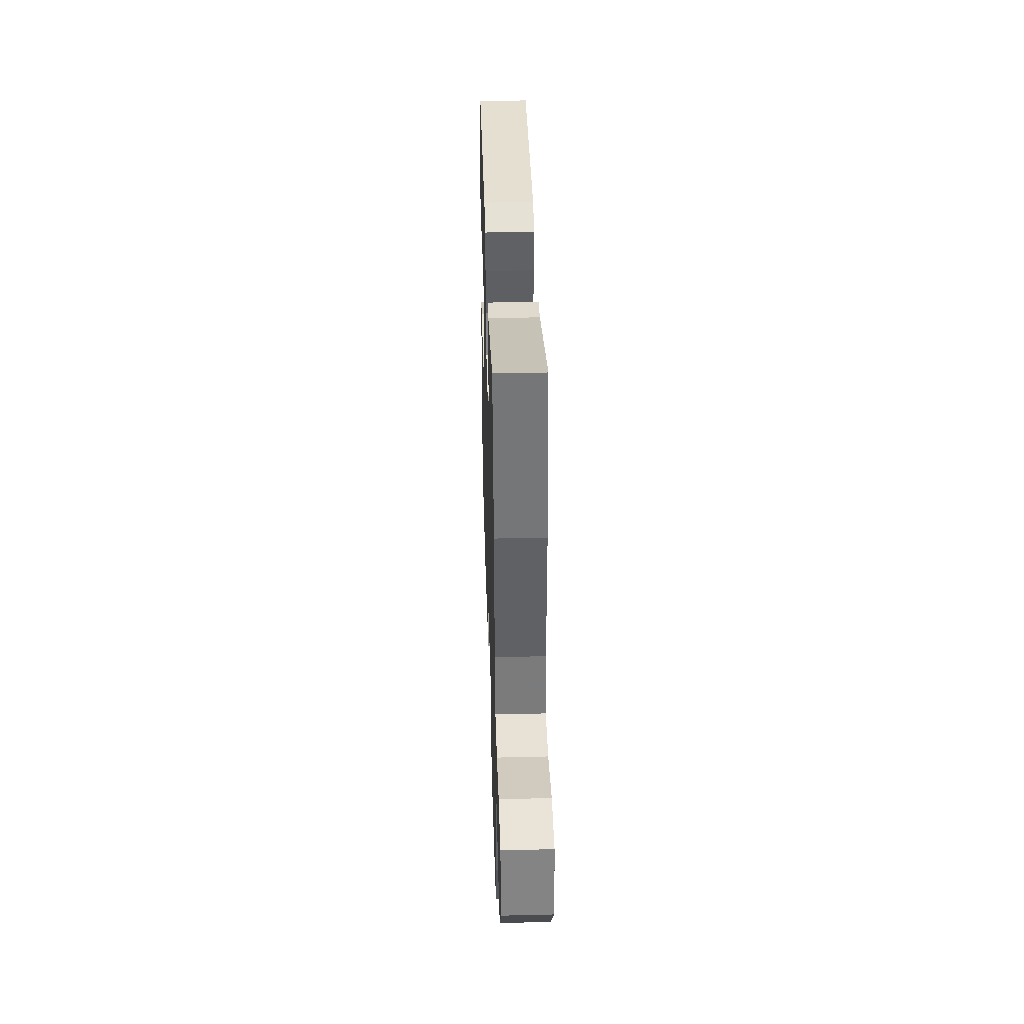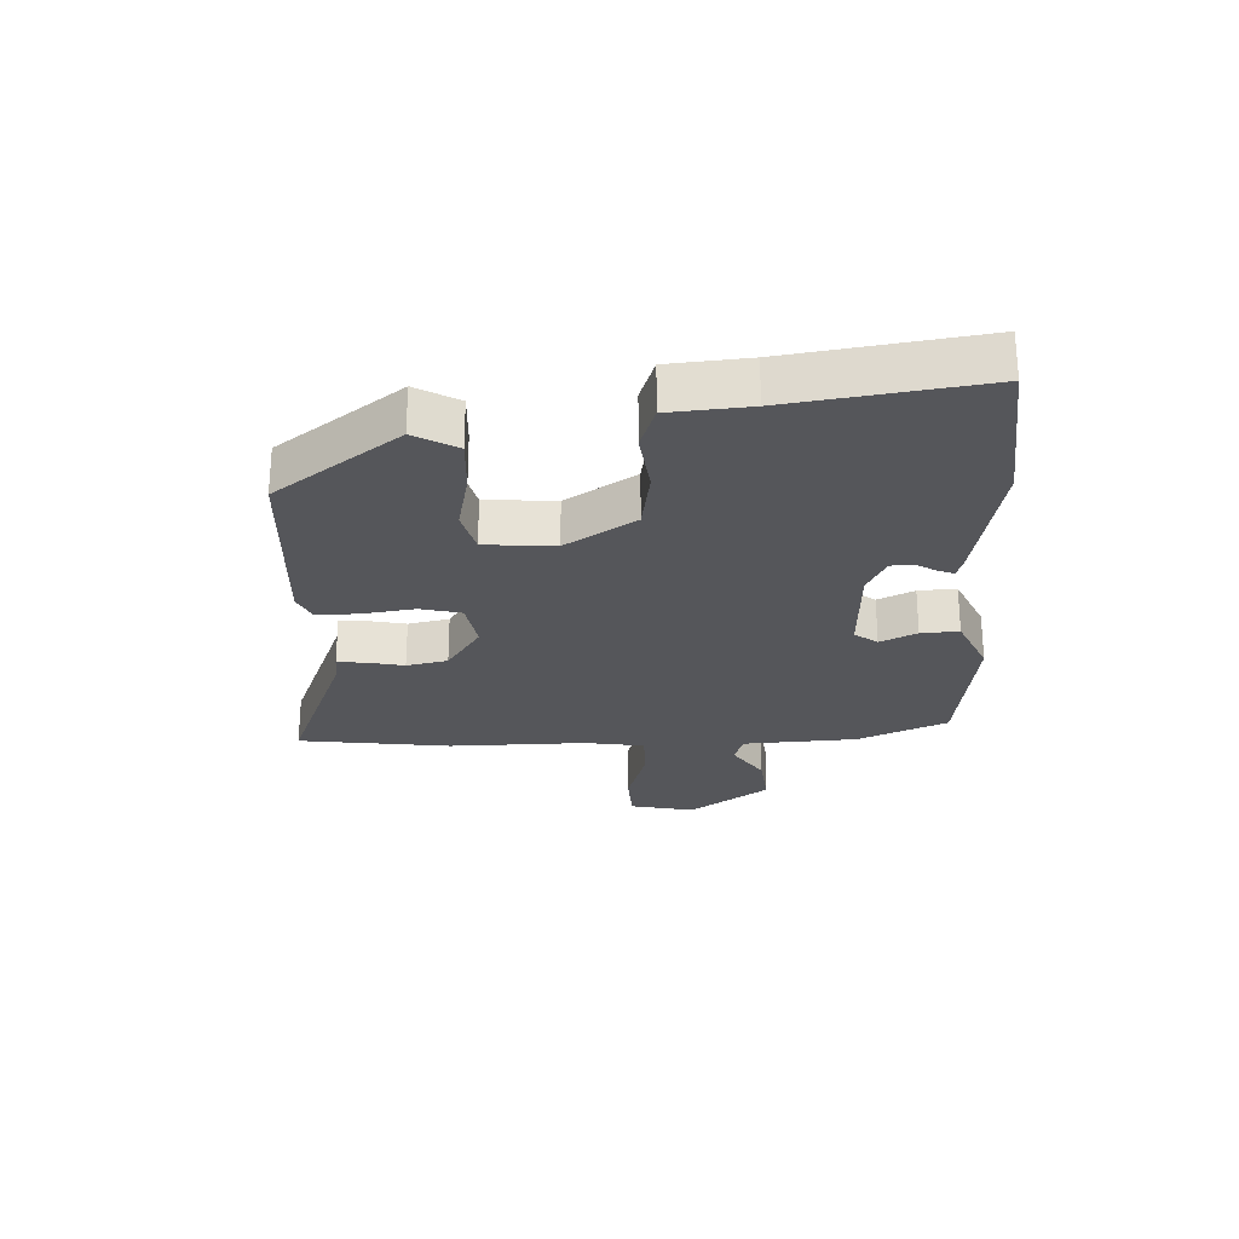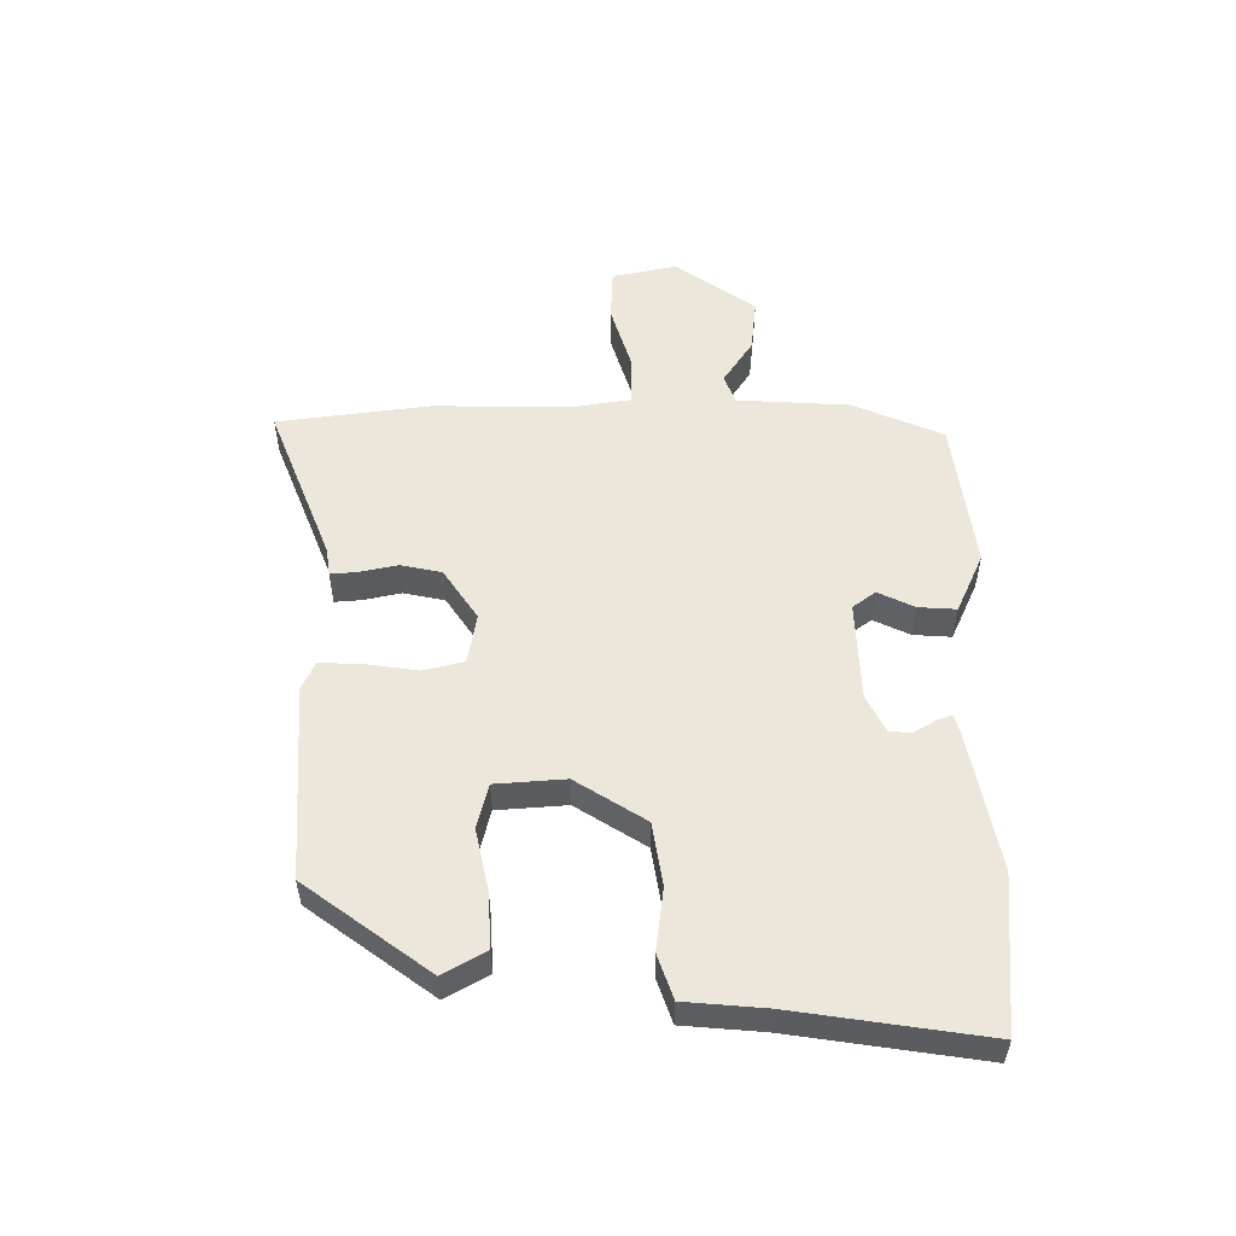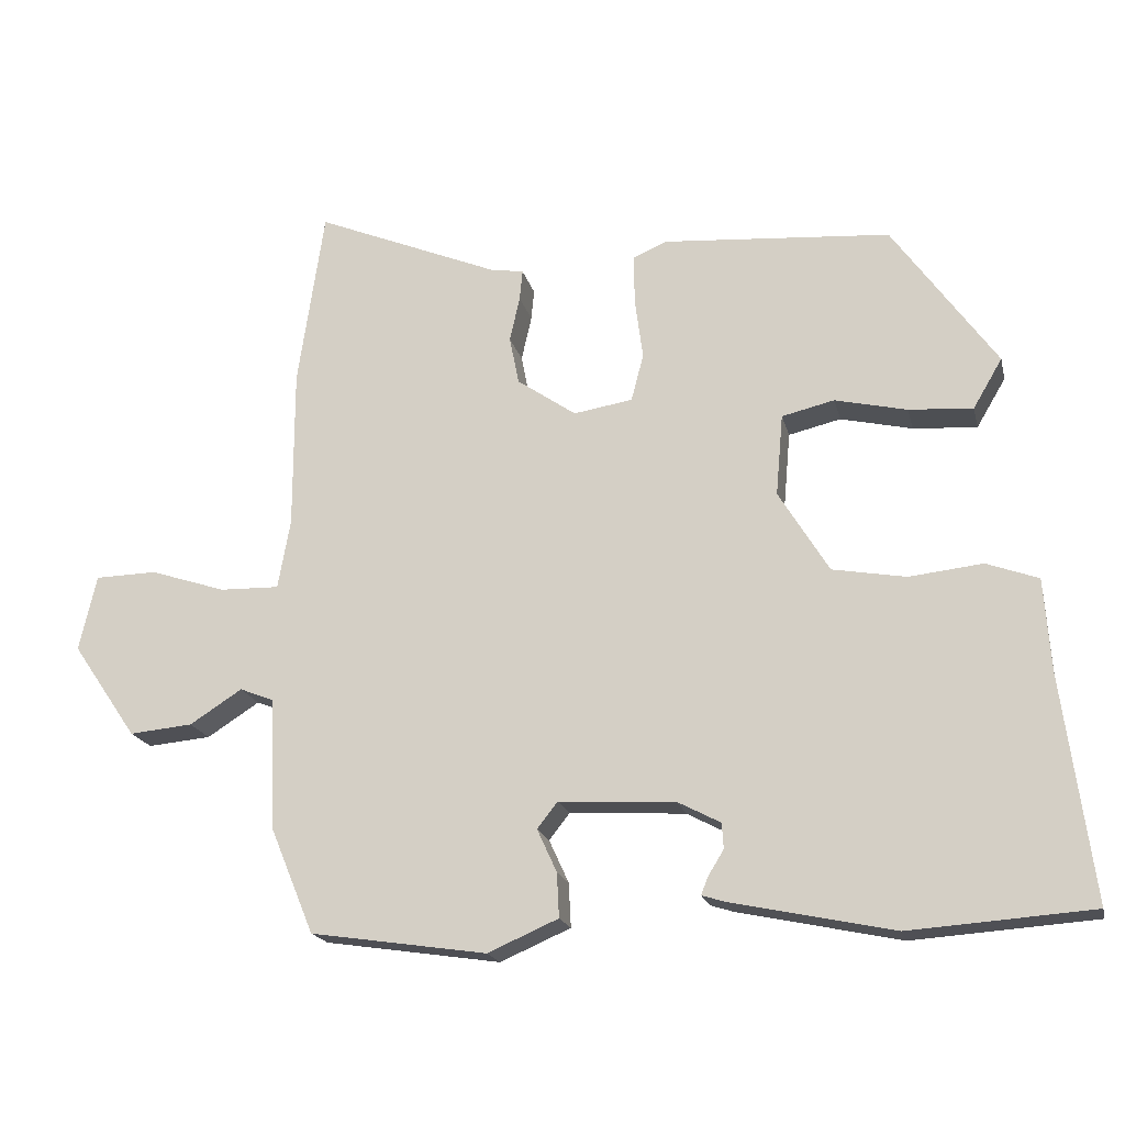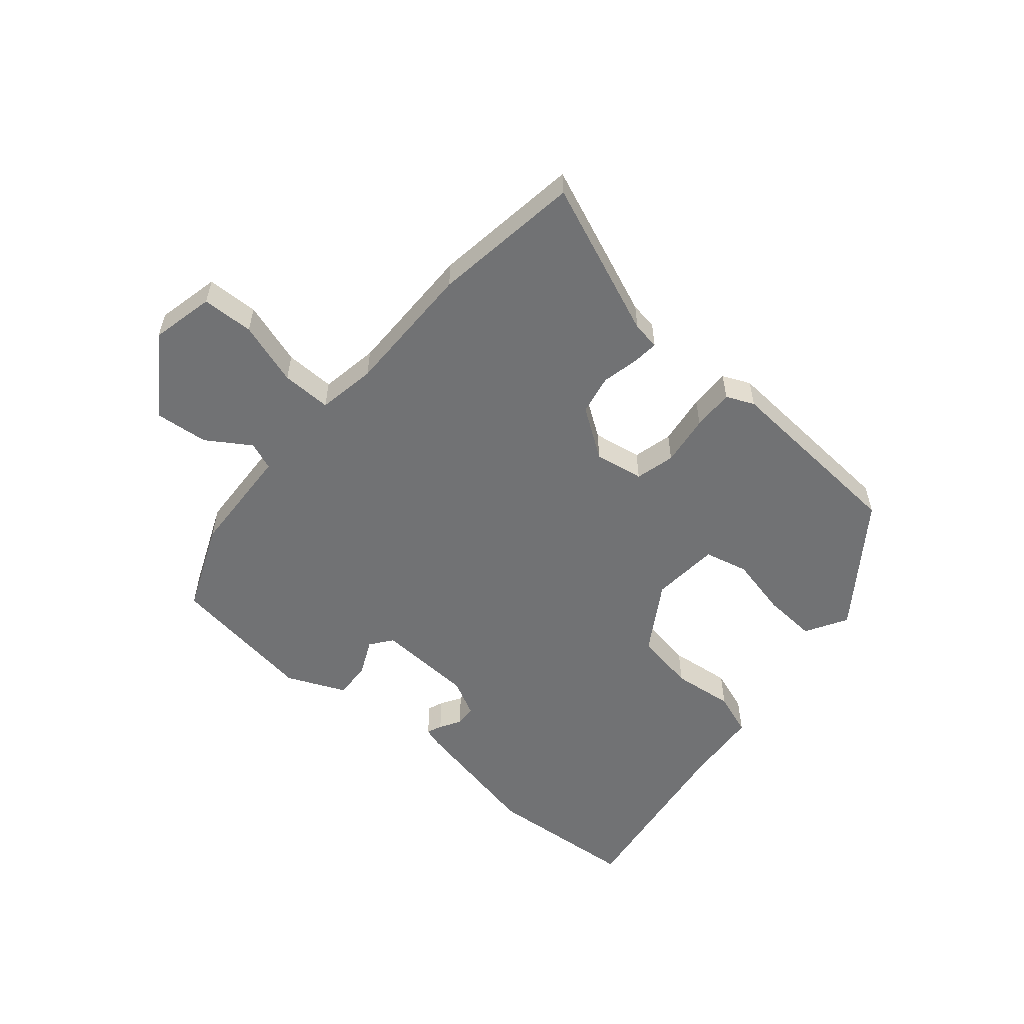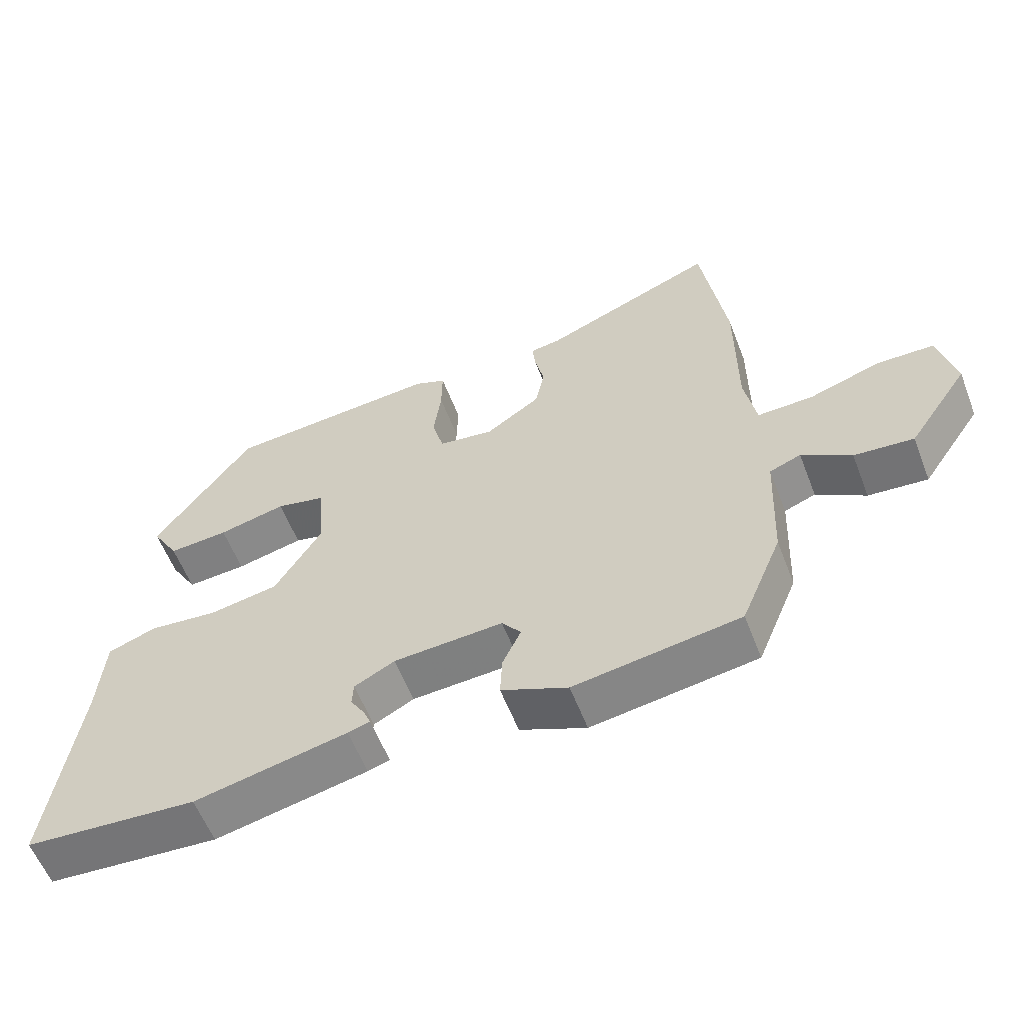
<metadata>
{"format":"obj","ext":"obj","renderer":"f3d","projection":"perspective","resolution":1024,"background":"white","views":[{"elev":41.8,"azim":-91.7,"up":"+Z"},{"elev":-25.9,"azim":93.3,"up":"+Y"},{"elev":53.8,"azim":90.7,"up":"+Y"},{"elev":-18.8,"azim":13.0,"up":"+Z"},{"elev":-55.5,"azim":-40.0,"up":"+Y"},{"elev":-58.5,"azim":-158.9,"up":"+Z"}]}
</metadata>
<code>
v -0.526 0.07 0.322
v -0.49 0.07 0.567
v -0.236 0.07 0.462
v -0.191 0.07 0.455
v -0.195 0.07 0.413
v -0.209 0.07 0.351
v -0.196 0.07 0.285
v -0.115 0.07 0.229
v -0.034 0.07 0.242
v -0.017 0.07 0.307
v -0.028 0.07 0.391
v -0.029 0.07 0.459
v 0.017 0.07 0.479
v 0.331 0.07 0.455
v 0.474 0.07 0.254
v 0.434 0.07 0.186
v 0.346 0.07 0.192
v 0.247 0.07 0.215
v 0.175 0.07 0.198
v 0.165 0.07 0.086
v 0.234 0.07 -0.027
v 0.335 0.07 -0.045
v 0.436 0.07 -0.034
v 0.507 0.07 -0.06
v 0.516 0.07 -0.188
v 0.557 0.07 -0.496
v 0.306 0.07 -0.514
v 0.083 0.07 -0.467
v 0.051 0.07 -0.457
v 0.061 0.07 -0.432
v 0.082 0.07 -0.398
v 0.08 0.07 -0.363
v 0.021 0.07 -0.332
v -0.139 0.07 -0.323
v -0.167 0.07 -0.359
v -0.14 0.07 -0.418
v -0.137 0.07 -0.479
v -0.234 0.07 -0.521
v -0.476 0.07 -0.485
v -0.536 0.07 -0.34
v -0.544 0.07 -0.158
v -0.59 0.07 -0.14
v -0.662 0.07 -0.186
v -0.749 0.07 -0.194
v -0.838 0.07 -0.064
v -0.814 0.07 0.04
v -0.729 0.07 0.042
v -0.625 0.07 0.008
v -0.543 0.07 0.006
v -0.526 0.07 0.102
v -0.526 0 0.322
v -0.49 0 0.567
v -0.236 0 0.462
v -0.191 0 0.455
v -0.195 0 0.413
v -0.209 0 0.351
v -0.196 0 0.285
v -0.115 0 0.229
v -0.034 0 0.242
v -0.017 0 0.307
v -0.028 0 0.391
v -0.029 0 0.459
v 0.017 0 0.479
v 0.331 0 0.455
v 0.474 0 0.254
v 0.434 0 0.186
v 0.346 0 0.192
v 0.247 0 0.215
v 0.175 0 0.198
v 0.165 0 0.086
v 0.234 0 -0.027
v 0.335 0 -0.045
v 0.436 0 -0.034
v 0.507 0 -0.06
v 0.516 0 -0.188
v 0.557 0 -0.496
v 0.306 0 -0.514
v 0.083 0 -0.467
v 0.051 0 -0.457
v 0.061 0 -0.432
v 0.082 0 -0.398
v 0.08 0 -0.363
v 0.021 0 -0.332
v -0.139 0 -0.323
v -0.167 0 -0.359
v -0.14 0 -0.418
v -0.137 0 -0.479
v -0.234 0 -0.521
v -0.476 0 -0.485
v -0.536 0 -0.34
v -0.544 0 -0.158
v -0.59 0 -0.14
v -0.662 0 -0.186
v -0.749 0 -0.194
v -0.838 0 -0.064
v -0.814 0 0.04
v -0.729 0 0.042
v -0.625 0 0.008
v -0.543 0 0.006
v -0.526 0 0.102
f 46 47 48
f 45 46 48
f 44 45 48
f 43 44 48
f 42 43 48
f 41 42 48 49
f 41 49 50
f 40 41 50
f 39 40 50
f 38 39 50
f 37 38 50
f 36 37 50
f 35 36 50
f 29 30 31
f 28 29 31
f 27 28 31
f 26 27 31
f 25 26 31
f 25 31 32
f 24 25 32
f 23 24 32
f 22 23 32
f 21 22 32 33
f 16 17 18
f 15 16 18
f 14 15 18
f 13 14 18
f 12 13 18
f 11 12 18
f 10 11 18
f 9 10 18 19
f 8 9 19 20
f 3 4 5 6
f 3 6 7
f 2 3 7
f 1 2 7
f 50 1 7
f 35 50 7
f 34 35 7
f 21 33 34
f 20 21 34
f 8 20 34
f 7 8 34
f 98 97 96
f 98 96 95
f 98 95 94
f 98 94 93
f 98 93 92
f 99 98 92 91
f 100 99 91
f 100 91 90
f 100 90 89
f 100 89 88
f 100 88 87
f 100 87 86
f 100 86 85
f 81 80 79
f 81 79 78
f 81 78 77
f 81 77 76
f 81 76 75
f 82 81 75
f 82 75 74
f 82 74 73
f 82 73 72
f 83 82 72 71
f 68 67 66
f 68 66 65
f 68 65 64
f 68 64 63
f 68 63 62
f 68 62 61
f 68 61 60
f 69 68 60 59
f 70 69 59 58
f 56 55 54 53
f 57 56 53
f 57 53 52
f 57 52 51
f 57 51 100
f 57 100 85
f 57 85 84
f 84 83 71
f 84 71 70
f 84 70 58
f 84 58 57
f 1 51 52 2
f 2 52 53 3
f 3 53 54 4
f 4 54 55 5
f 5 55 56 6
f 6 56 57 7
f 7 57 58 8
f 8 58 59 9
f 9 59 60 10
f 10 60 61 11
f 11 61 62 12
f 12 62 63 13
f 13 63 64 14
f 14 64 65 15
f 15 65 66 16
f 16 66 67 17
f 17 67 68 18
f 18 68 69 19
f 19 69 70 20
f 20 70 71 21
f 21 71 72 22
f 22 72 73 23
f 23 73 74 24
f 24 74 75 25
f 25 75 76 26
f 26 76 77 27
f 27 77 78 28
f 28 78 79 29
f 29 79 80 30
f 30 80 81 31
f 31 81 82 32
f 32 82 83 33
f 33 83 84 34
f 34 84 85 35
f 35 85 86 36
f 36 86 87 37
f 37 87 88 38
f 38 88 89 39
f 39 89 90 40
f 40 90 91 41
f 41 91 92 42
f 42 92 93 43
f 43 93 94 44
f 44 94 95 45
f 45 95 96 46
f 46 96 97 47
f 47 97 98 48
f 48 98 99 49
f 49 99 100 50
f 50 100 51 1

</code>
